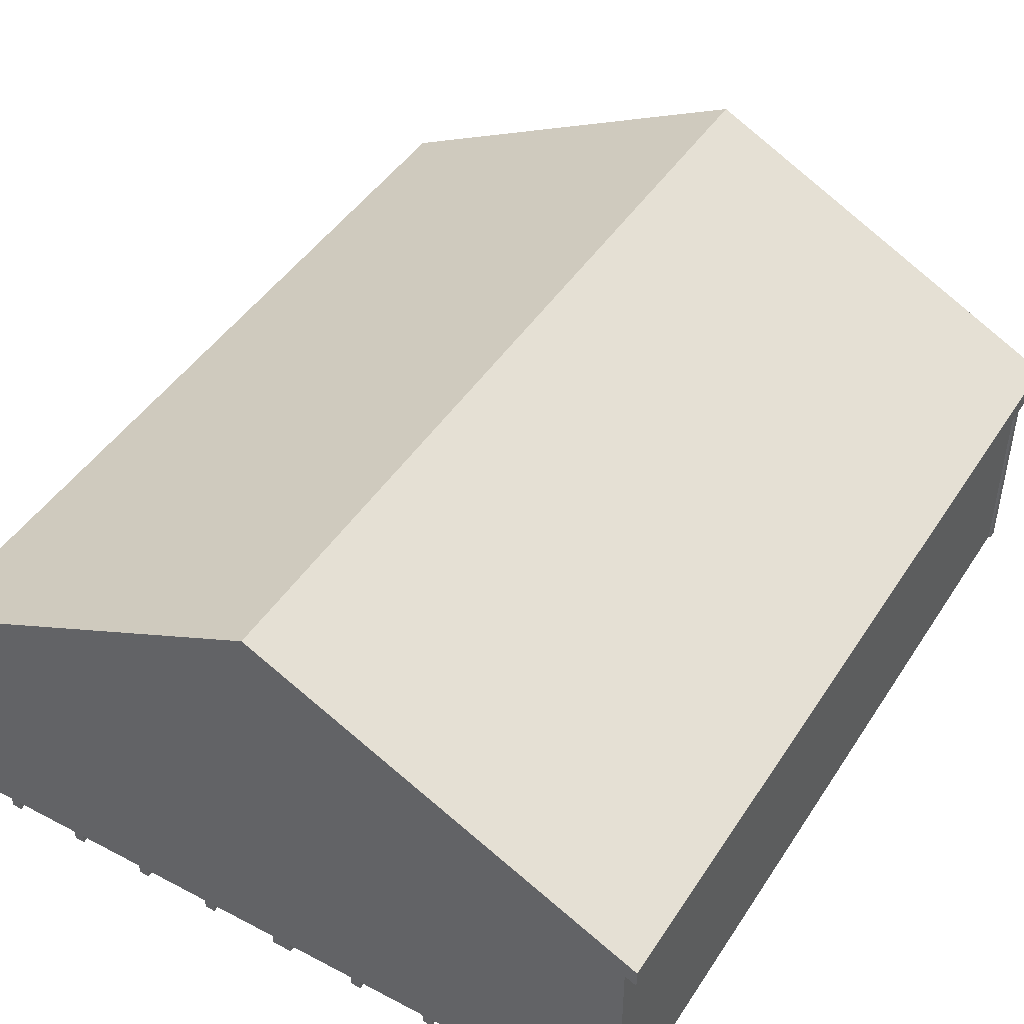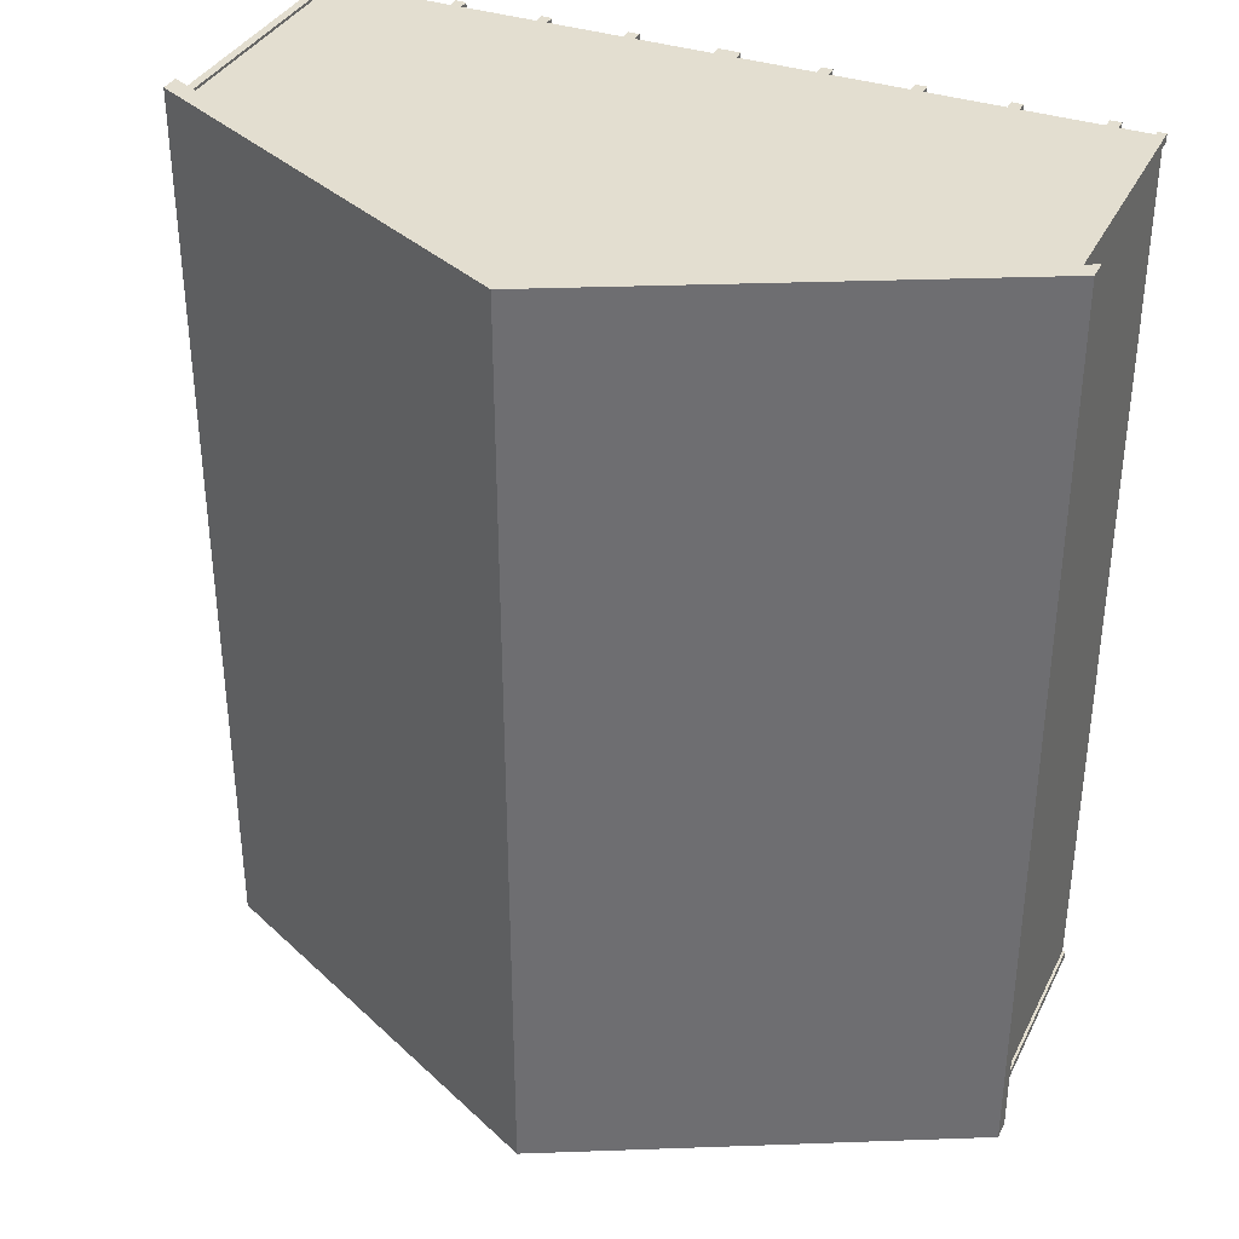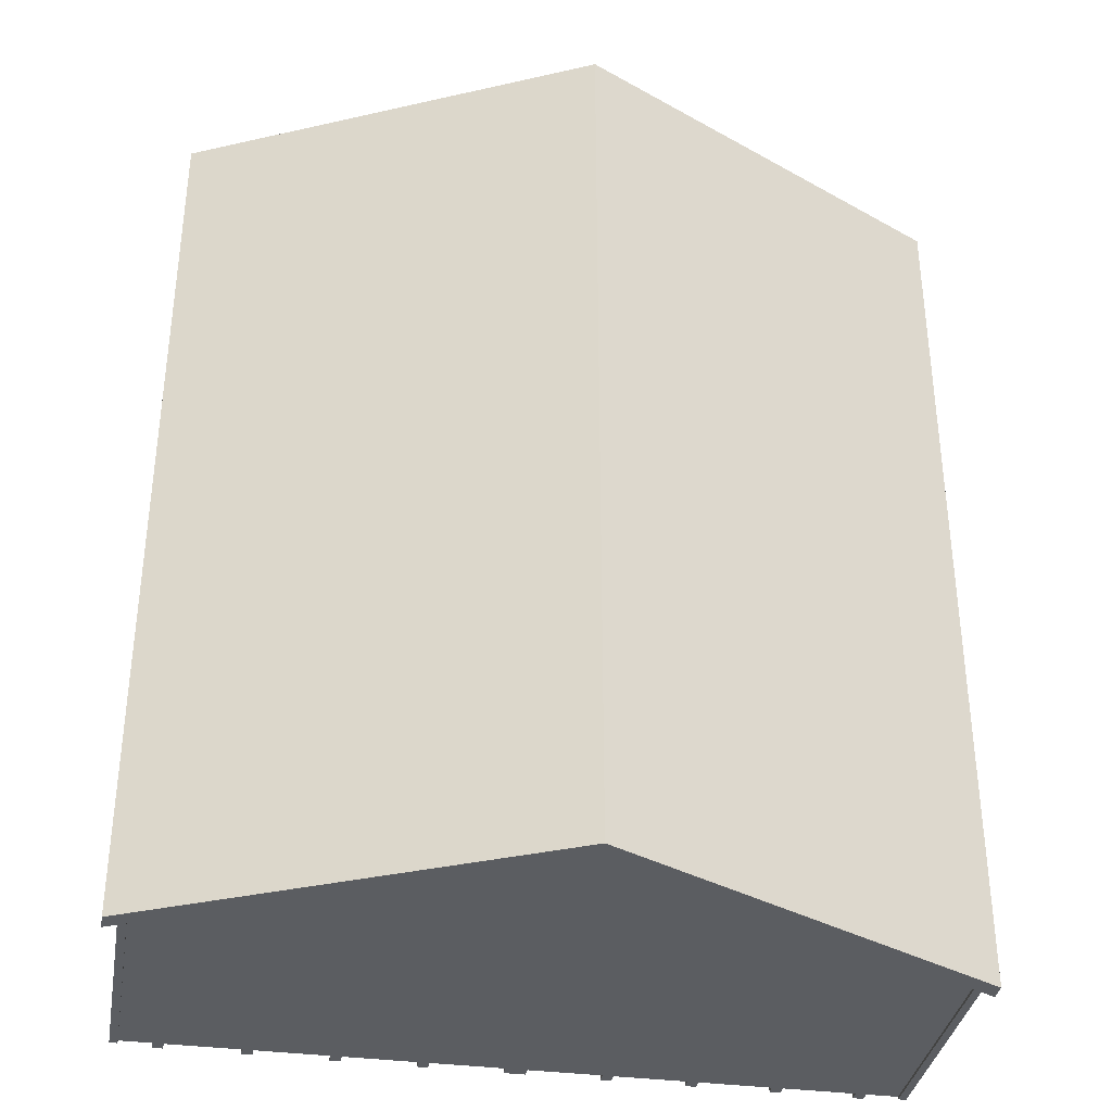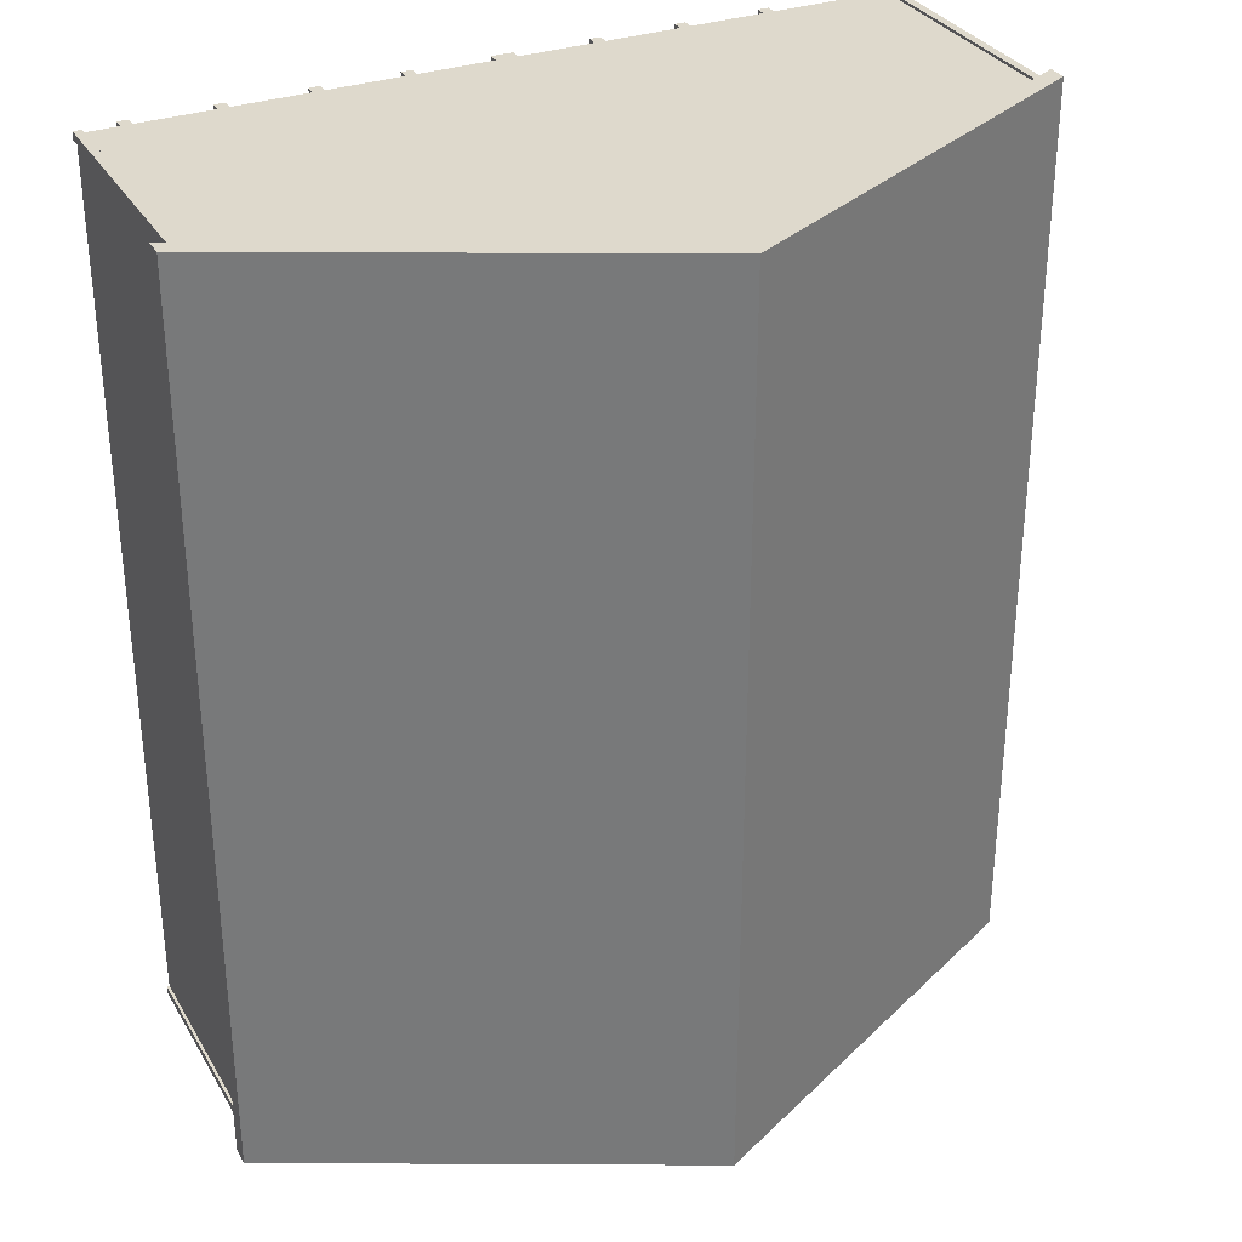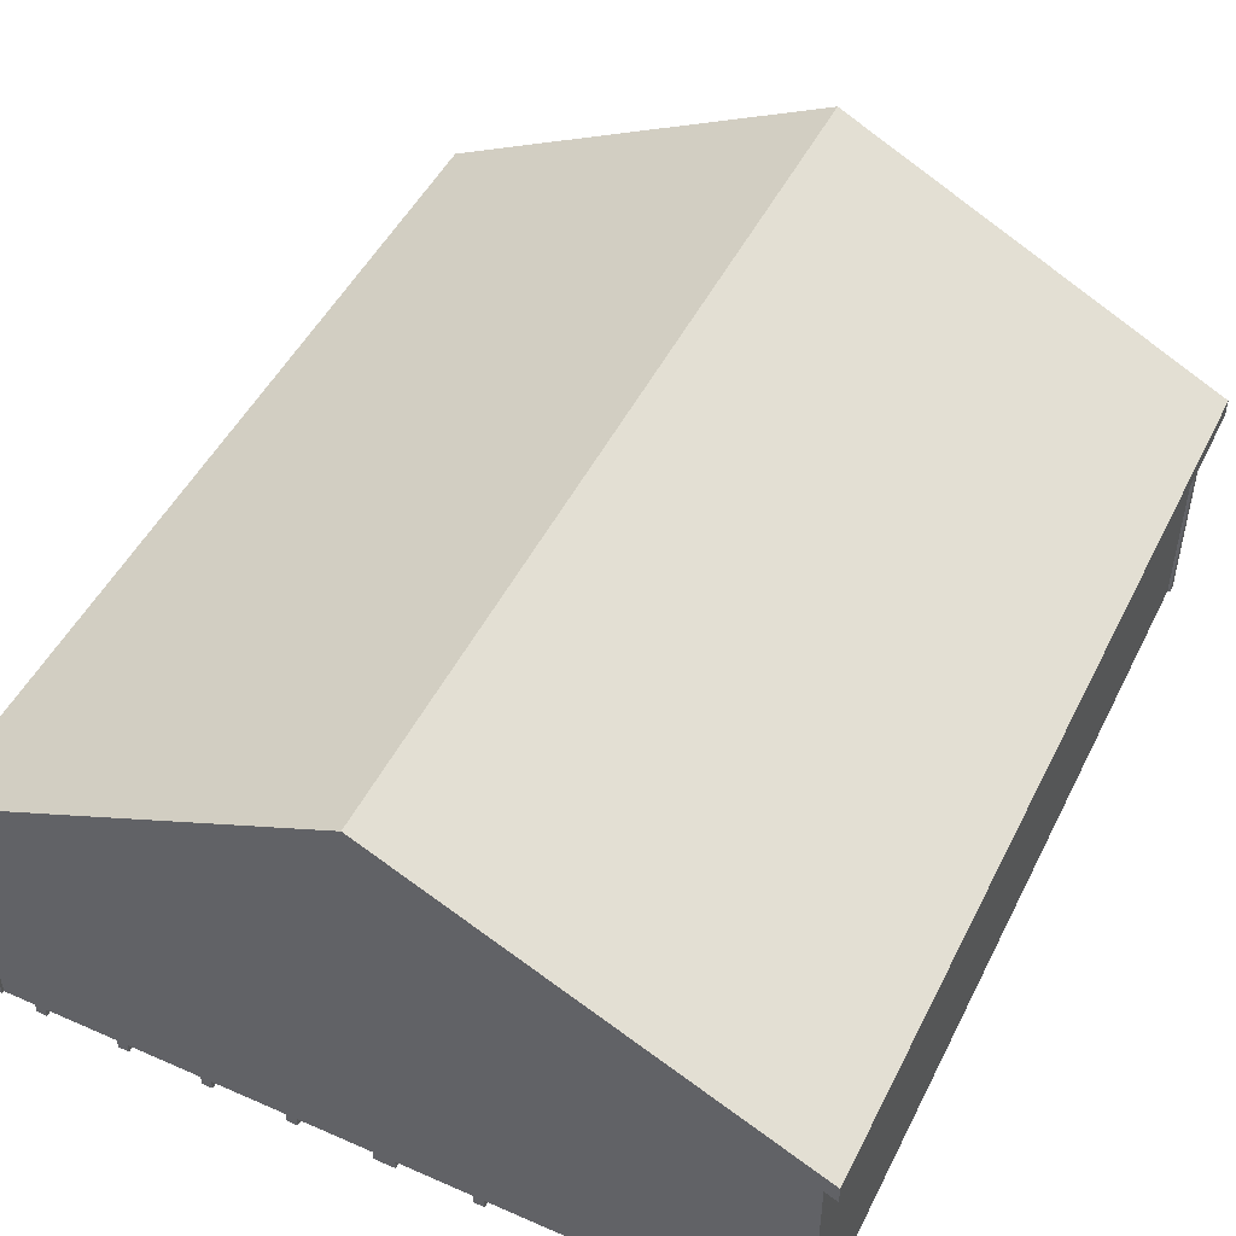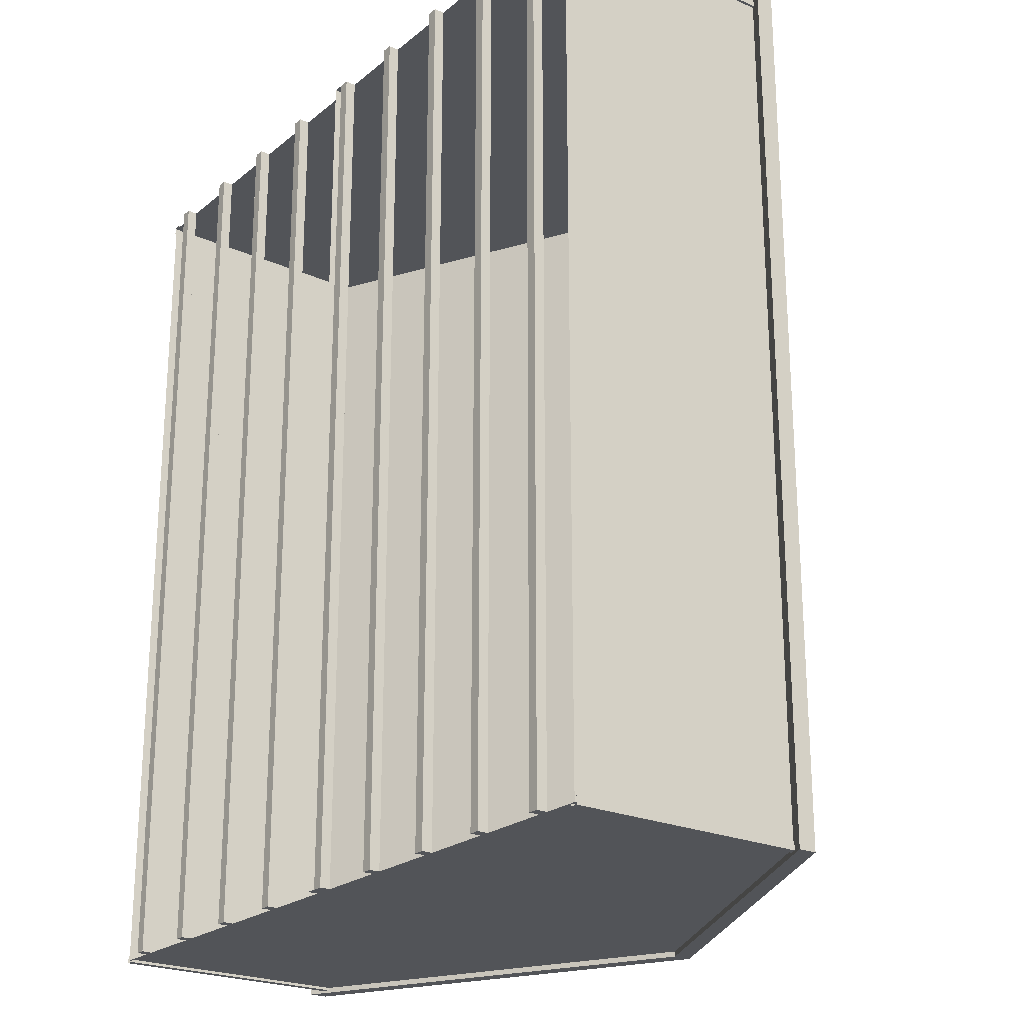
<metadata>
{"format":"obj","ext":"obj","renderer":"f3d","projection":"perspective","resolution":1024,"background":"white","views":[{"elev":45.4,"azim":31.1,"up":"+Y"},{"elev":35.8,"azim":-156.2,"up":"+Z"},{"elev":-35.7,"azim":170.2,"up":"+Z"},{"elev":32.2,"azim":153.9,"up":"+Z"},{"elev":48.8,"azim":25.9,"up":"+Y"},{"elev":-23.0,"azim":53.1,"up":"+Z"}]}
</metadata>
<code>
o Double Garage 6-12 PITCH ROOF_24x28.obj
g default
v 3.808 2.564 -4.318
v 3.808 2.382 -4.318
v 3.808 2.564 4.318
v 3.808 2.382 4.318
v 3.808 2.535 -4.318
v 3.808 2.535 4.318
v -3.808 2.564 -4.318
v -3.808 2.382 -4.318
v -3.808 2.564 4.318
v -3.808 2.382 4.318
v -3.808 2.535 -4.318
v -3.808 2.535 4.318
v 0 4.462 4.318
v 0 4.462 -4.318
v 0 4.274 4.318
v 0 4.274 -4.318
v -3.658 0.1016 4.267
v 3.658 0.1016 4.267
v 3.658 0.1016 -4.267
v -3.658 0.1016 -4.267
v -3.658 2.492 4.267
v -3.658 2.492 -4.267
v 3.658 2.492 -4.267
v 3.658 2.492 4.267
v -3.683 0.1016 -4.216
v -3.607 0.1016 -4.293
v -3.683 0.1016 -4.293
v -3.683 2.562 -4.216
v -3.683 2.562 -4.293
v -3.607 2.562 -4.293
v 3.683 0.1016 -4.216
v 3.607 0.1016 -4.293
v 3.683 0.1016 -4.293
v 3.683 2.562 -4.216
v 3.683 2.562 -4.293
v 3.607 2.562 -4.293
v -3.683 0.1016 4.216
v -3.607 0.1016 4.293
v -3.683 0.1016 4.293
v -3.683 2.562 4.216
v -3.683 2.562 4.293
v -3.607 2.562 4.293
v 3.683 0.1016 4.216
v 3.607 0.1016 4.293
v 3.683 0.1016 4.293
v 3.683 2.562 4.216
v 3.683 2.562 4.293
v 3.607 2.562 4.293
v -3.658 0.1016 -4.216
v -3.658 2.562 -4.216
v -3.658 2.562 4.216
v -3.658 0.1016 4.216
v -3.607 2.562 -4.267
v -3.607 0.1016 -4.267
v 3.607 0.1016 -4.267
v 3.607 2.562 -4.267
v 3.658 2.562 -4.216
v 3.658 0.1016 -4.216
v 3.658 0.1016 4.216
v 3.658 2.562 4.216
v -3.607 2.562 4.267
v -3.607 0.1016 4.267
v 3.607 0.1016 4.267
v 3.607 2.562 4.267
v 3.808 2.564 4.318
v 3.808 2.382 4.318
v 3.808 2.535 4.318
v -3.808 2.564 4.318
v -3.808 2.382 4.318
v -3.808 2.535 4.318
v 0 4.432 4.318
v 0 4.462 4.318
v 0 4.274 4.318
v -3.658 0.1016 4.267
v 3.658 0.1016 4.267
v -3.658 2.492 4.267
v 3.658 2.492 4.267
v 0 4.292 4.267
v 0 0.1016 4.267
v 3.808 2.564 -4.318
v 3.808 2.382 -4.318
v 3.808 2.535 -4.318
v -3.808 2.564 -4.318
v -3.808 2.382 -4.318
v -3.808 2.535 -4.318
v 0 4.432 -4.318
v 0 4.462 -4.318
v 0 4.274 -4.318
v 3.658 0.1016 -4.267
v -3.658 0.1016 -4.267
v -3.658 2.492 -4.267
v 3.658 2.492 -4.267
v 0 0.1016 -4.267
v 0 4.292 -4.267
v -0.1016 0.1016 4.267
v 0 0.1016 4.267
v -0.1016 0 4.267
v 0 0 4.267
v 0.1016 0.1016 4.267
v 0 0.1016 4.267
v 0.1016 0 4.267
v 0 0 4.267
v 0.9016 0.1016 4.267
v 0.8 0.1016 4.267
v 0.9016 0 4.267
v 0.8 0 4.267
v 1.702 0.1016 4.267
v 1.6 0.1016 4.267
v 1.702 0 4.267
v 1.6 0 4.267
v 2.502 0.1016 4.267
v 2.4 0.1016 4.267
v 2.502 0 4.267
v 2.4 0 4.267
v 3.302 0.1016 4.267
v 3.2 0.1016 4.267
v 3.302 0 4.267
v 3.2 0 4.267
v -0.9016 0.1016 4.267
v -0.8 0.1016 4.267
v -0.9016 0 4.267
v -0.8 0 4.267
v -1.702 0.1016 4.267
v -1.6 0.1016 4.267
v -1.702 0 4.267
v -1.6 0 4.267
v -2.502 0.1016 4.267
v -2.4 0.1016 4.267
v -2.502 0 4.267
v -2.4 0 4.267
v -3.302 0.1016 4.267
v -3.2 0.1016 4.267
v -3.302 0 4.267
v -3.2 0 4.267
v -0.1016 0.1016 -4.267
v 0 0.1016 -4.267
v 0 0 -4.267
v -0.1016 0 -4.267
v 0.1016 0.1016 -4.267
v 0 0.1016 -4.267
v 0 0 -4.267
v 0.1016 0 -4.267
v 0.9016 0.1016 -4.267
v 0.8 0.1016 -4.267
v 0.8 0 -4.267
v 0.9016 0 -4.267
v 1.702 0.1016 -4.267
v 1.6 0.1016 -4.267
v 1.6 0 -4.267
v 1.702 0 -4.267
v 2.502 0.1016 -4.267
v 2.4 0.1016 -4.267
v 2.4 0 -4.267
v 2.502 0 -4.267
v 3.302 0.1016 -4.267
v 3.2 0.1016 -4.267
v 3.2 0 -4.267
v 3.302 0 -4.267
v -0.9016 0.1016 -4.267
v -0.8 0.1016 -4.267
v -0.8 0 -4.267
v -0.9016 0 -4.267
v -1.702 0.1016 -4.267
v -1.6 0.1016 -4.267
v -1.6 0 -4.267
v -1.702 0 -4.267
v -2.502 0.1016 -4.267
v -2.4 0.1016 -4.267
v -2.4 0 -4.267
v -2.502 0 -4.267
v -3.302 0.1016 -4.267
v -3.2 0.1016 -4.267
v -3.2 0 -4.267
v -3.302 0 -4.267
v -0.1016 0.1016 4.267
v -0.1016 0.1016 -4.267
v -0.1016 0 4.267
v -0.1016 0 -4.267
v -0.9016 0.1016 4.267
v -0.9016 0.1016 -4.267
v -0.8 0.1016 -4.267
v -0.8 0.1016 4.267
v -0.9016 0 4.267
v -0.8 0 4.267
v -0.8 0 -4.267
v -0.9016 0 -4.267
v -1.702 0.1016 4.267
v -1.702 0.1016 -4.267
v -1.6 0.1016 -4.267
v -1.6 0.1016 4.267
v -1.702 0 4.267
v -1.6 0 4.267
v -1.6 0 -4.267
v -1.702 0 -4.267
v -2.502 0.1016 4.267
v -2.502 0.1016 -4.267
v -2.4 0.1016 -4.267
v -2.4 0.1016 4.267
v -2.502 0 4.267
v -2.4 0 4.267
v -2.4 0 -4.267
v -2.502 0 -4.267
v -3.302 0.1016 4.267
v -3.302 0.1016 -4.267
v -3.2 0.1016 -4.267
v -3.2 0.1016 4.267
v -3.302 0 4.267
v -3.2 0 4.267
v -3.2 0 -4.267
v -3.302 0 -4.267
v 0.1016 0.1016 4.267
v 0.1016 0.1016 -4.267
v 0.1016 0 4.267
v 0.1016 0 -4.267
v 0.9016 0.1016 4.267
v 0.9016 0.1016 -4.267
v 0.8 0.1016 -4.267
v 0.8 0.1016 4.267
v 0.9016 0 4.267
v 0.8 0 4.267
v 0.8 0 -4.267
v 0.9016 0 -4.267
v 1.702 0.1016 4.267
v 1.702 0.1016 -4.267
v 1.6 0.1016 -4.267
v 1.6 0.1016 4.267
v 1.702 0 4.267
v 1.6 0 4.267
v 1.6 0 -4.267
v 1.702 0 -4.267
v 2.502 0.1016 4.267
v 2.502 0.1016 -4.267
v 2.4 0.1016 -4.267
v 2.4 0.1016 4.267
v 2.502 0 4.267
v 2.4 0 4.267
v 2.4 0 -4.267
v 2.502 0 -4.267
v 3.302 0.1016 4.267
v 3.302 0.1016 -4.267
v 3.2 0.1016 -4.267
v 3.2 0.1016 4.267
v 3.302 0 4.267
v 3.2 0 4.267
v 3.2 0 -4.267
v 3.302 0 -4.267
v 0 0 -4.267
v 0 0.1016 -4.267
v 0 0 4.267
v 0 0.1016 4.267
g Shed
f 19 24 18
f 23 24 19
f 22 20 17
f 21 22 17
g Sides
f 71 73 67
f 67 73 66
g Roof
f 72 71 65
f 65 71 67
g Sides
f 73 70 69
f 73 71 70
g Roof
f 71 68 70
f 71 72 68
g Shed
f 78 76 79
f 76 74 79
f 77 78 79
f 75 77 79
g Sides
f 88 82 81
f 88 86 82
g Roof
f 86 80 82
f 86 87 80
g Sides
f 85 88 84
f 86 88 85
g Roof
f 83 86 85
f 87 86 83
g Shed
f 90 91 93
f 91 94 93
f 92 89 93
f 94 92 93
g Trim
f 48 64 63
f 48 63 44
f 45 48 44
f 47 48 45
f 43 47 45
f 46 47 43
f 46 43 59
f 60 46 59
f 31 34 58
f 34 57 58
f 33 35 31
f 35 34 31
f 36 33 32
f 36 35 33
f 56 32 55
f 56 36 32
f 30 53 54
f 26 30 54
f 27 30 26
f 29 30 27
f 29 27 25
f 28 29 25
f 28 25 49
f 50 28 49
f 37 40 52
f 40 51 52
f 41 37 39
f 41 40 37
f 42 39 38
f 42 41 39
f 62 61 38
f 61 42 38
g Floor
f 96 95 97
f 96 97 98
f 101 99 102
f 99 100 102
f 105 103 106
f 103 104 106
f 109 107 110
f 107 108 110
f 113 111 114
f 111 112 114
f 117 115 118
f 115 116 118
f 120 119 121
f 120 121 122
f 124 123 125
f 124 125 126
f 128 127 129
f 128 129 130
f 132 131 133
f 132 133 134
f 135 136 137
f 138 135 137
f 140 142 141
f 140 139 142
f 144 146 145
f 144 143 146
f 148 150 149
f 148 147 150
f 152 154 153
f 152 151 154
f 156 158 157
f 156 155 158
f 159 160 161
f 162 159 161
f 163 164 165
f 166 163 165
f 167 168 169
f 170 167 169
f 171 172 173
f 174 171 173
f 177 178 249
f 178 247 249
f 248 250 249
f 247 248 249
f 250 247 249
f 250 248 247
f 203 204 210
f 203 210 207
f 204 203 206
f 205 204 206
f 205 206 208
f 209 205 208
f 207 210 208
f 210 209 208
f 195 196 202
f 195 202 199
f 196 195 198
f 197 196 198
f 197 198 200
f 201 197 200
f 199 202 200
f 202 201 200
f 187 188 194
f 187 194 191
f 188 187 190
f 189 188 190
f 189 190 192
f 193 189 192
f 191 194 192
f 194 193 192
f 179 180 186
f 179 186 183
f 180 179 182
f 181 180 182
f 181 182 184
f 185 181 184
f 183 186 184
f 186 185 184
f 175 176 178
f 175 178 177
f 176 175 250
f 248 176 250
f 211 248 250
f 212 248 211
f 214 212 213
f 212 211 213
f 247 214 213
f 247 213 249
f 215 217 218
f 216 217 215
f 222 216 219
f 216 215 219
f 221 222 219
f 221 219 220
f 218 221 220
f 218 217 221
f 223 225 226
f 224 225 223
f 230 224 227
f 224 223 227
f 229 230 227
f 229 227 228
f 226 229 228
f 226 225 229
f 231 233 234
f 232 233 231
f 238 232 235
f 232 231 235
f 237 238 235
f 237 235 236
f 234 237 236
f 234 233 237
f 239 241 242
f 240 241 239
f 246 240 243
f 240 239 243
f 245 246 243
f 245 243 244
f 242 245 244
f 242 241 245
g Roof
f 13 7 9
f 13 14 7
f 1 13 3
f 14 13 1
f 5 3 6
f 1 3 5
g Sides
f 2 6 4
f 5 6 2
g Shed
f 15 16 4
f 16 2 4
f 16 15 10
f 8 16 10
g Sides
f 12 8 10
f 12 11 8
g Roof
f 9 11 12
f 9 7 11

</code>
